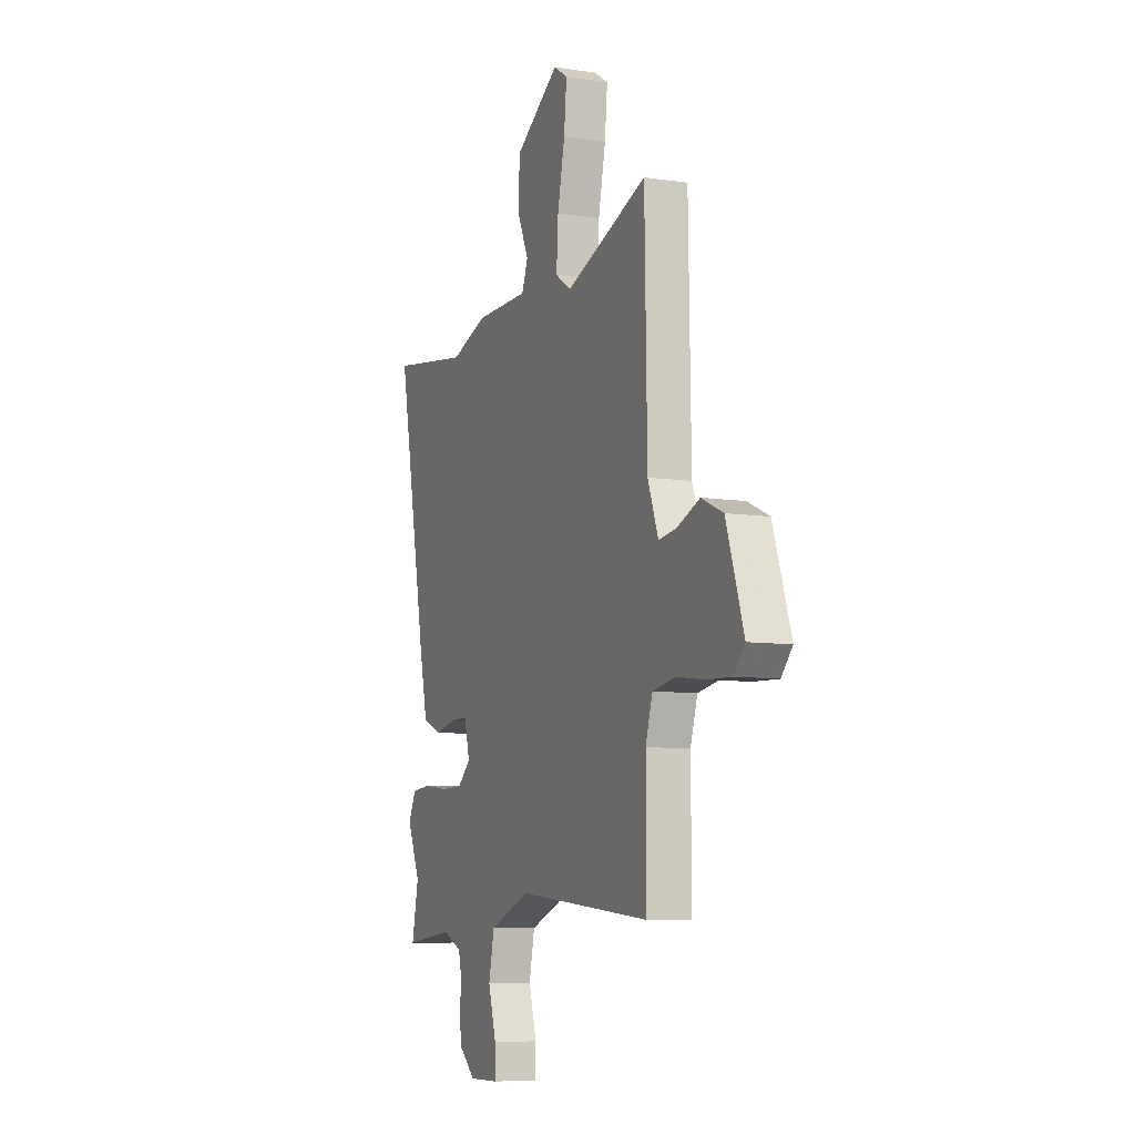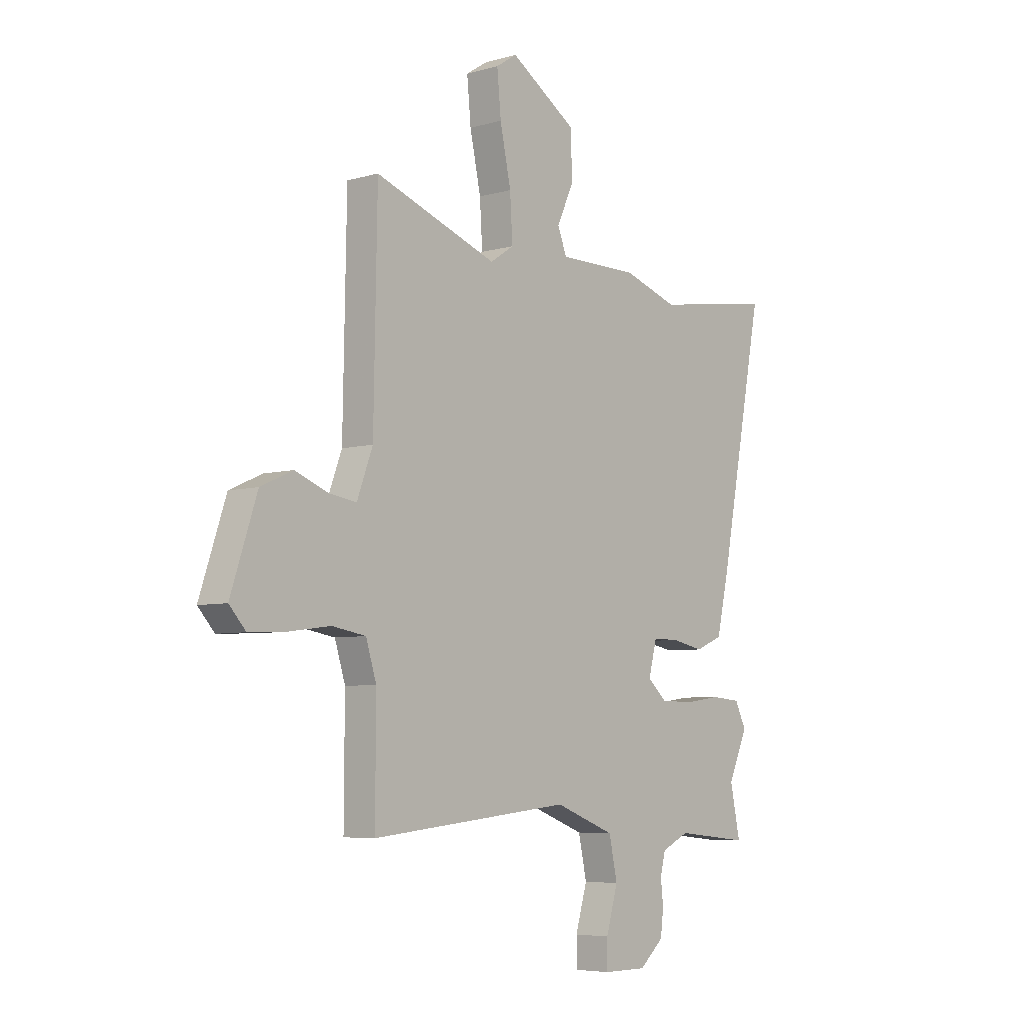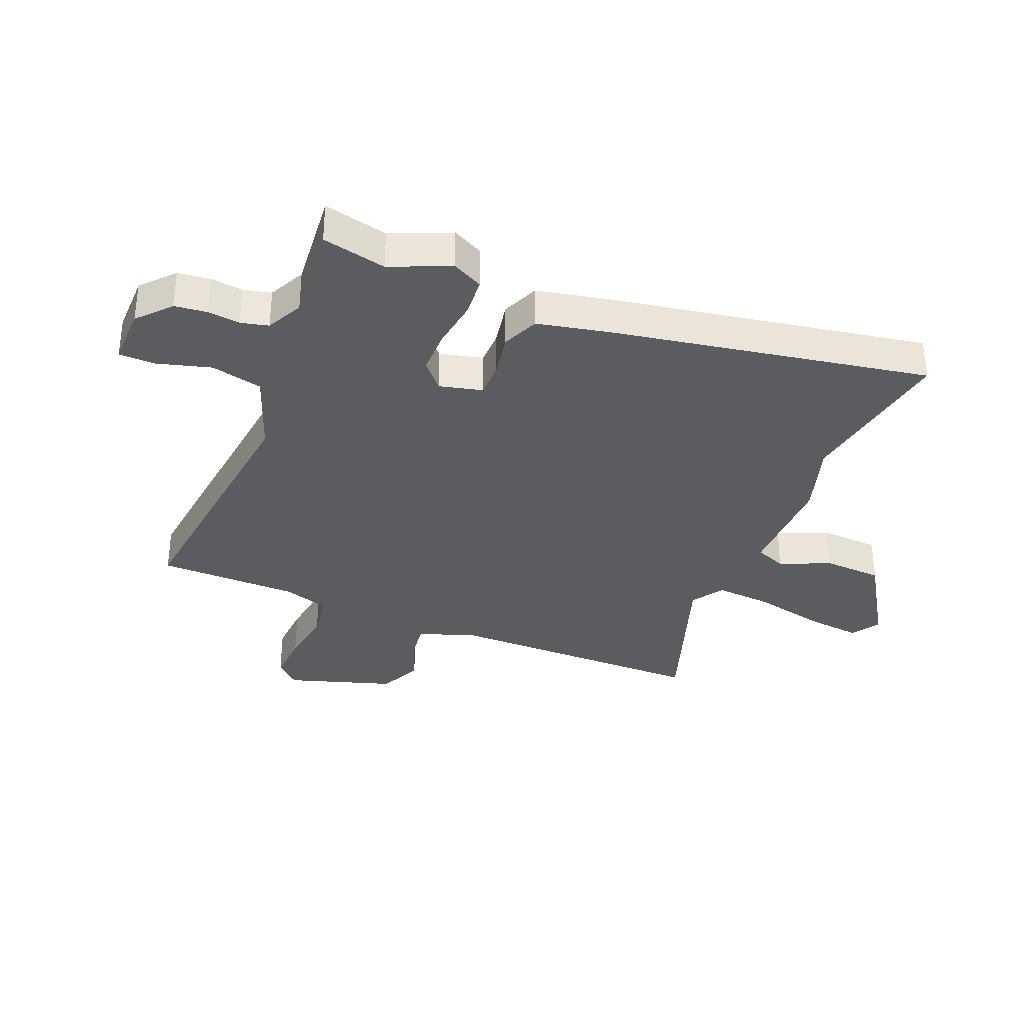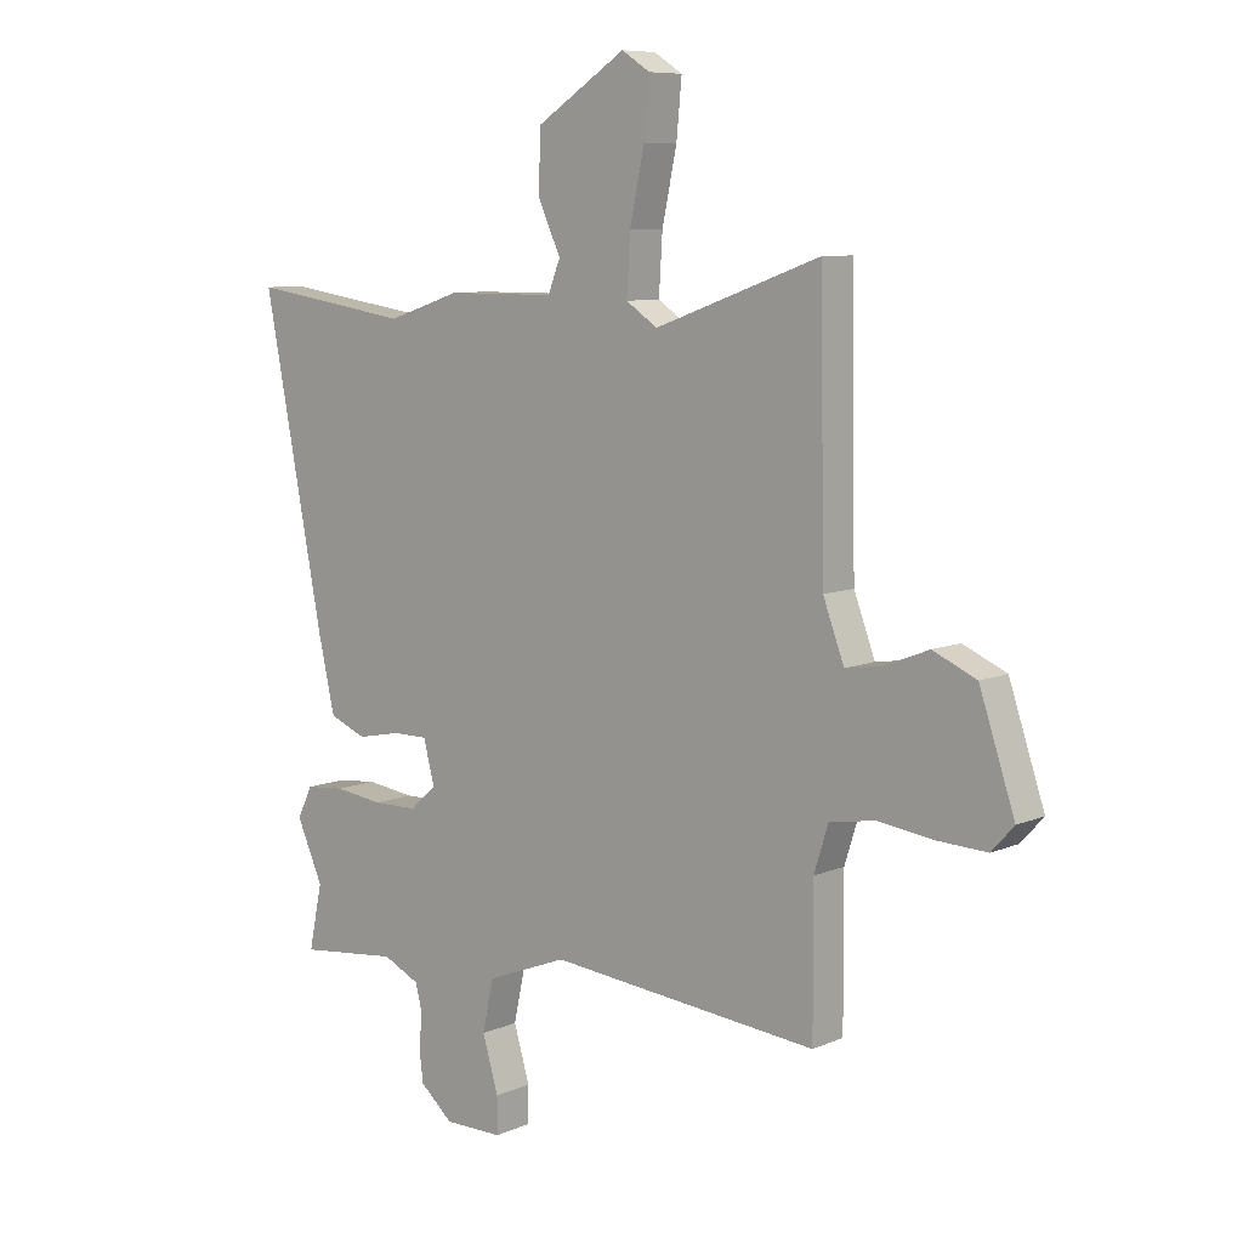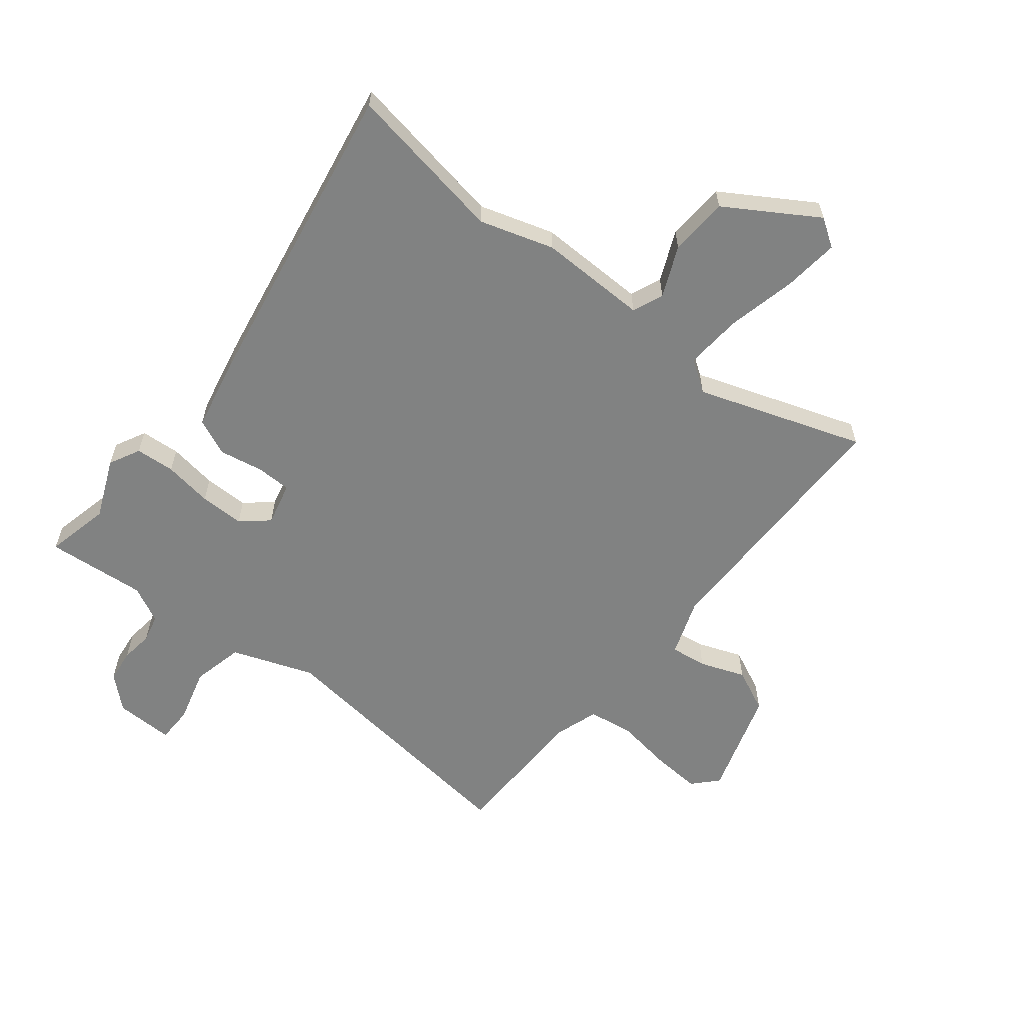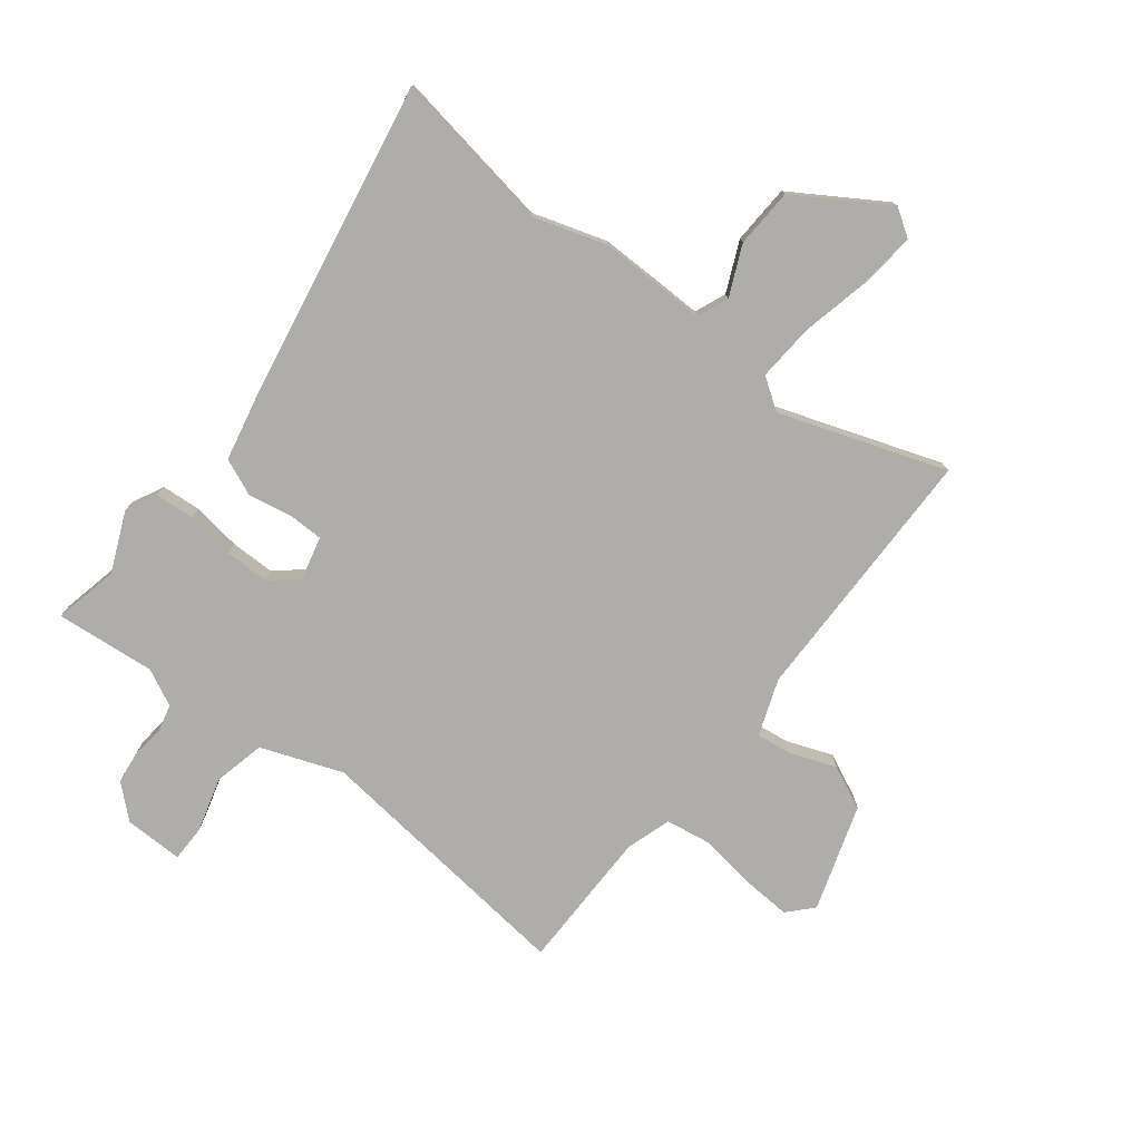
<metadata>
{"format":"obj","ext":"obj","renderer":"f3d","projection":"perspective","resolution":1024,"background":"white","views":[{"elev":-8.3,"azim":67.4,"up":"+Z"},{"elev":-5.9,"azim":130.8,"up":"+Z"},{"elev":-34.5,"azim":-113.0,"up":"+Y"},{"elev":8.2,"azim":40.5,"up":"+Z"},{"elev":-60.6,"azim":-39.5,"up":"+Y"},{"elev":-77.1,"azim":-38.5,"up":"+Y"}]}
</metadata>
<code>
v -0.507 0.07 -0.532
v -0.484 0.07 -0.422
v -0.529 0.07 -0.321
v -0.503 0.07 -0.268
v -0.436 0.07 -0.262
v -0.353 0.07 -0.273
v -0.277 0.07 -0.272
v -0.232 0.07 -0.232
v -0.251 0.07 -0.159
v -0.31 0.07 -0.159
v -0.385 0.07 -0.174
v -0.448 0.07 -0.148
v -0.476 0.07 -0.024
v -0.579 0.07 0.512
v -0.305 0.07 0.47
v -0.18 0.07 0.511
v 0.005 0.07 0.511
v 0.026 0.07 0.564
v -0.013 0.07 0.649
v -0.009 0.07 0.75
v 0.143 0.07 0.848
v 0.191 0.07 0.817
v 0.182 0.07 0.722
v 0.157 0.07 0.604
v 0.151 0.07 0.506
v 0.205 0.07 0.47
v 0.486 0.07 0.571
v 0.494 0.07 0.125
v 0.53 0.07 0.029
v 0.592 0.07 0.038
v 0.668 0.07 0.068
v 0.742 0.07 0.035
v 0.802 0.07 -0.145
v 0.764 0.07 -0.187
v 0.681 0.07 -0.183
v 0.584 0.07 -0.17
v 0.507 0.07 -0.183
v 0.483 0.07 -0.26
v 0.484 0.07 -0.502
v 0.025 0.07 -0.456
v -0.113 0.07 -0.509
v -0.132 0.07 -0.597
v -0.105 0.07 -0.689
v -0.105 0.07 -0.751
v -0.205 0.07 -0.751
v -0.261 0.07 -0.702
v -0.268 0.07 -0.646
v -0.262 0.07 -0.591
v -0.274 0.07 -0.544
v -0.337 0.07 -0.514
v -0.507 0 -0.532
v -0.484 0 -0.422
v -0.529 0 -0.321
v -0.503 0 -0.268
v -0.436 0 -0.262
v -0.353 0 -0.273
v -0.277 0 -0.272
v -0.232 0 -0.232
v -0.251 0 -0.159
v -0.31 0 -0.159
v -0.385 0 -0.174
v -0.448 0 -0.148
v -0.476 0 -0.024
v -0.579 0 0.512
v -0.305 0 0.47
v -0.18 0 0.511
v 0.005 0 0.511
v 0.026 0 0.564
v -0.013 0 0.649
v -0.009 0 0.75
v 0.143 0 0.848
v 0.191 0 0.817
v 0.182 0 0.722
v 0.157 0 0.604
v 0.151 0 0.506
v 0.205 0 0.47
v 0.486 0 0.571
v 0.494 0 0.125
v 0.53 0 0.029
v 0.592 0 0.038
v 0.668 0 0.068
v 0.742 0 0.035
v 0.802 0 -0.145
v 0.764 0 -0.187
v 0.681 0 -0.183
v 0.584 0 -0.17
v 0.507 0 -0.183
v 0.483 0 -0.26
v 0.484 0 -0.502
v 0.025 0 -0.456
v -0.113 0 -0.509
v -0.132 0 -0.597
v -0.105 0 -0.689
v -0.105 0 -0.751
v -0.205 0 -0.751
v -0.261 0 -0.702
v -0.268 0 -0.646
v -0.262 0 -0.591
v -0.274 0 -0.544
v -0.337 0 -0.514
f 46 47 48
f 45 46 48
f 44 45 48
f 43 44 48
f 42 43 48
f 41 42 48 49
f 40 41 49 50
f 38 39 40
f 50 1 2
f 40 50 2
f 38 40 2
f 37 38 2
f 34 35 36
f 33 34 36
f 32 33 36
f 31 32 36
f 30 31 36
f 29 30 36 37
f 26 27 28
f 28 29 37
f 26 28 37
f 25 26 37
f 22 23 24
f 21 22 24
f 20 21 24
f 19 20 24
f 18 19 24
f 17 18 24 25
f 17 25 37
f 16 17 37
f 15 16 37
f 13 14 15
f 12 13 15
f 11 12 15
f 10 11 15
f 9 10 15
f 8 9 15 37
f 4 5 6
f 3 4 6
f 2 3 6
f 2 6 7
f 37 2 7
f 7 8 37
f 98 97 96
f 98 96 95
f 98 95 94
f 98 94 93
f 98 93 92
f 99 98 92 91
f 100 99 91 90
f 90 89 88
f 52 51 100
f 52 100 90
f 52 90 88
f 52 88 87
f 86 85 84
f 86 84 83
f 86 83 82
f 86 82 81
f 86 81 80
f 87 86 80 79
f 78 77 76
f 87 79 78
f 87 78 76
f 87 76 75
f 74 73 72
f 74 72 71
f 74 71 70
f 74 70 69
f 74 69 68
f 75 74 68 67
f 87 75 67
f 87 67 66
f 87 66 65
f 65 64 63
f 65 63 62
f 65 62 61
f 65 61 60
f 65 60 59
f 87 65 59 58
f 56 55 54
f 56 54 53
f 56 53 52
f 57 56 52
f 57 52 87
f 87 58 57
f 1 51 52 2
f 2 52 53 3
f 3 53 54 4
f 4 54 55 5
f 5 55 56 6
f 6 56 57 7
f 7 57 58 8
f 8 58 59 9
f 9 59 60 10
f 10 60 61 11
f 11 61 62 12
f 12 62 63 13
f 13 63 64 14
f 14 64 65 15
f 15 65 66 16
f 16 66 67 17
f 17 67 68 18
f 18 68 69 19
f 19 69 70 20
f 20 70 71 21
f 21 71 72 22
f 22 72 73 23
f 23 73 74 24
f 24 74 75 25
f 25 75 76 26
f 26 76 77 27
f 27 77 78 28
f 28 78 79 29
f 29 79 80 30
f 30 80 81 31
f 31 81 82 32
f 32 82 83 33
f 33 83 84 34
f 34 84 85 35
f 35 85 86 36
f 36 86 87 37
f 37 87 88 38
f 38 88 89 39
f 39 89 90 40
f 40 90 91 41
f 41 91 92 42
f 42 92 93 43
f 43 93 94 44
f 44 94 95 45
f 45 95 96 46
f 46 96 97 47
f 47 97 98 48
f 48 98 99 49
f 49 99 100 50
f 50 100 51 1

</code>
